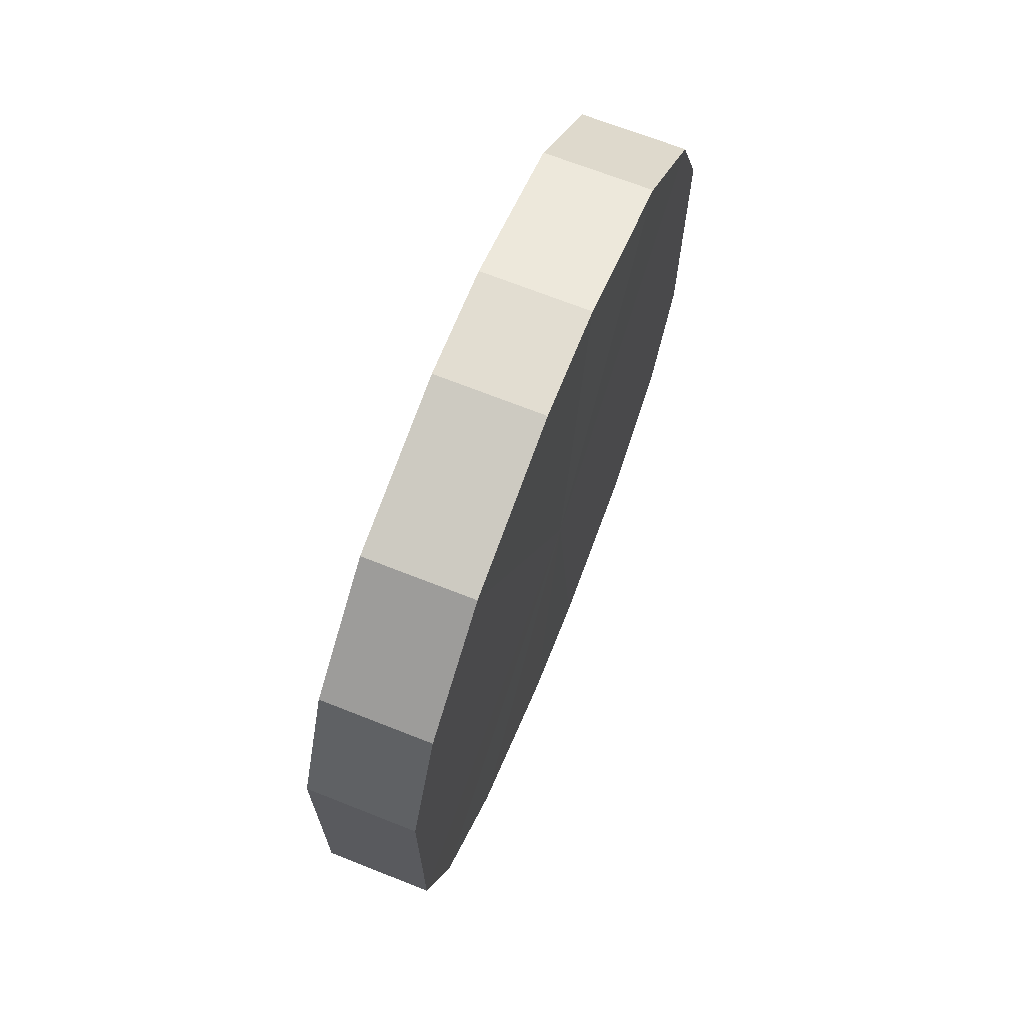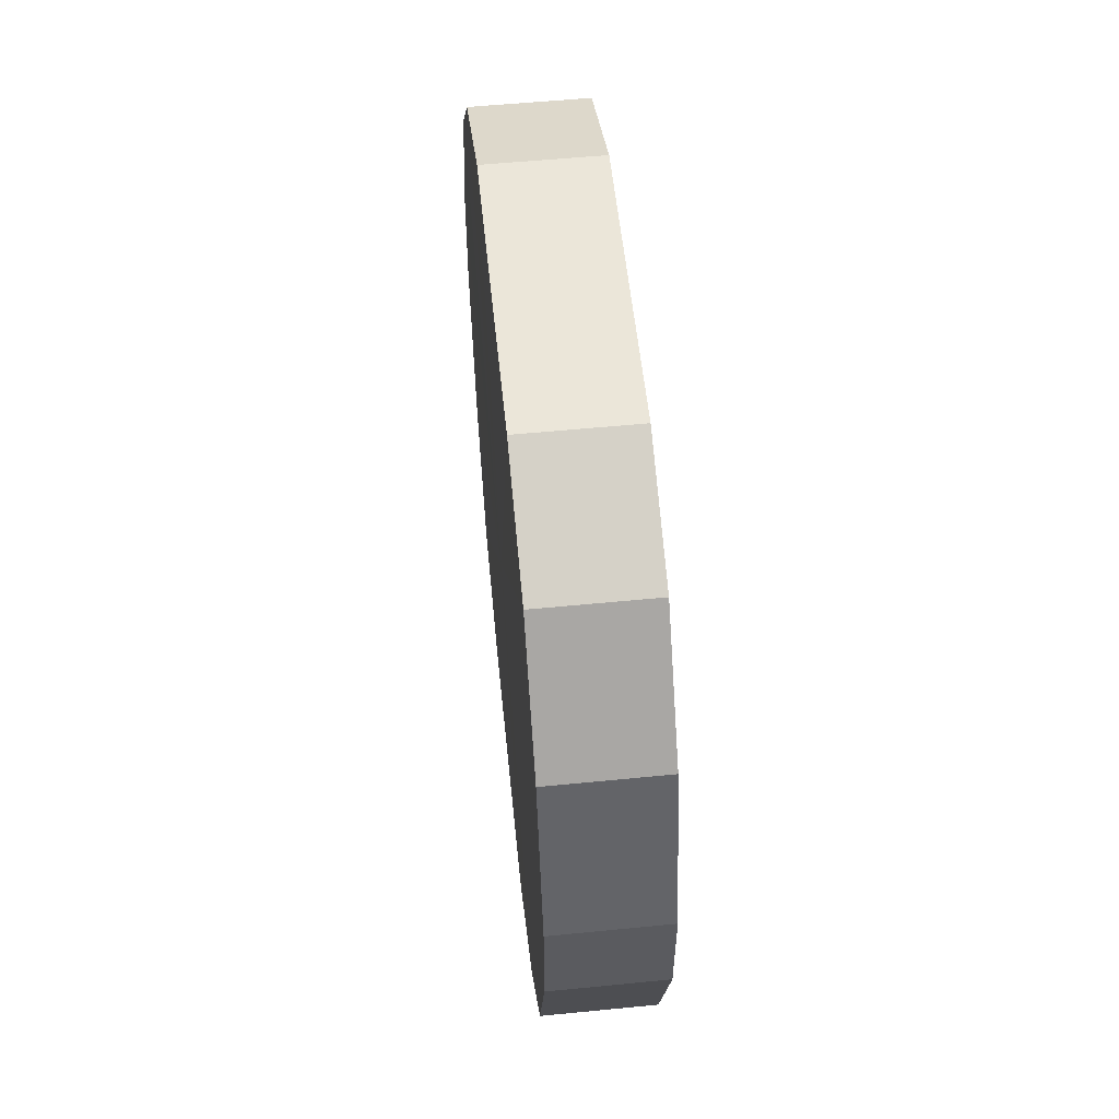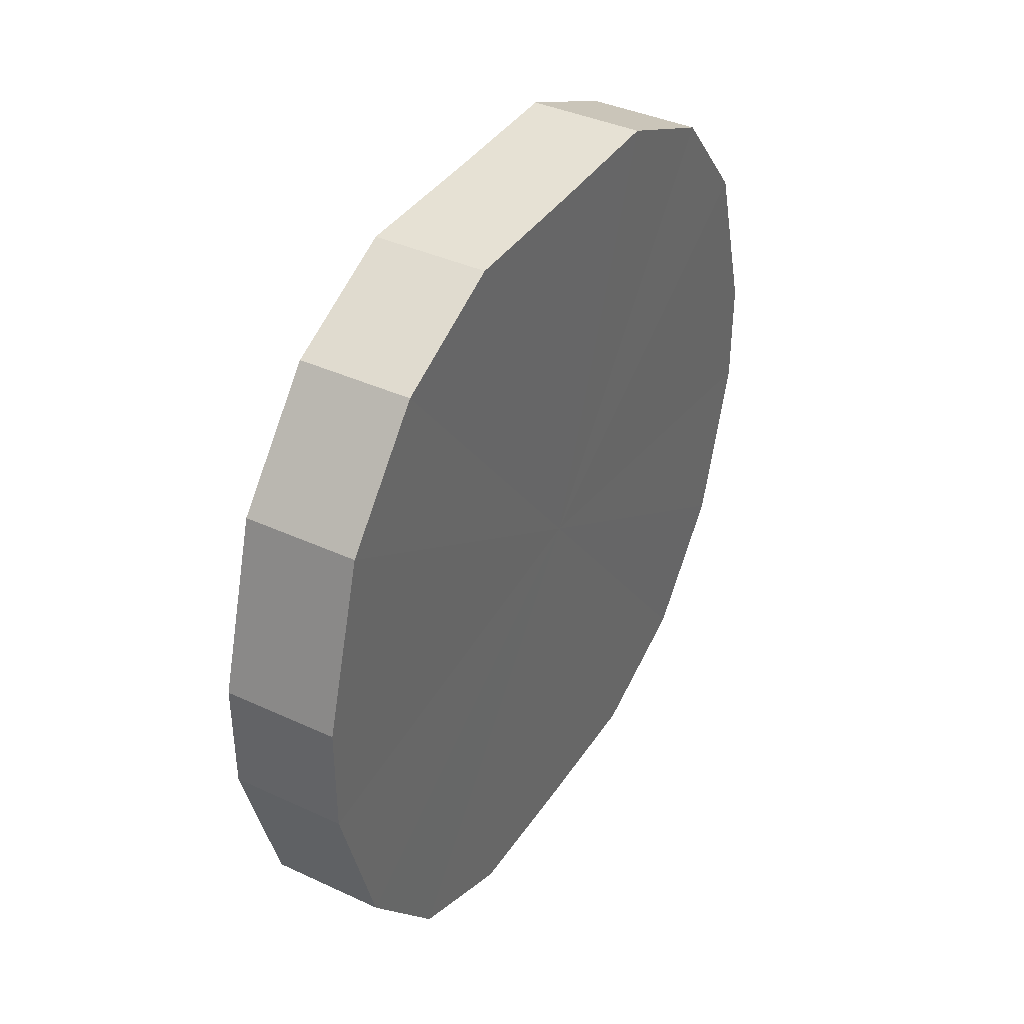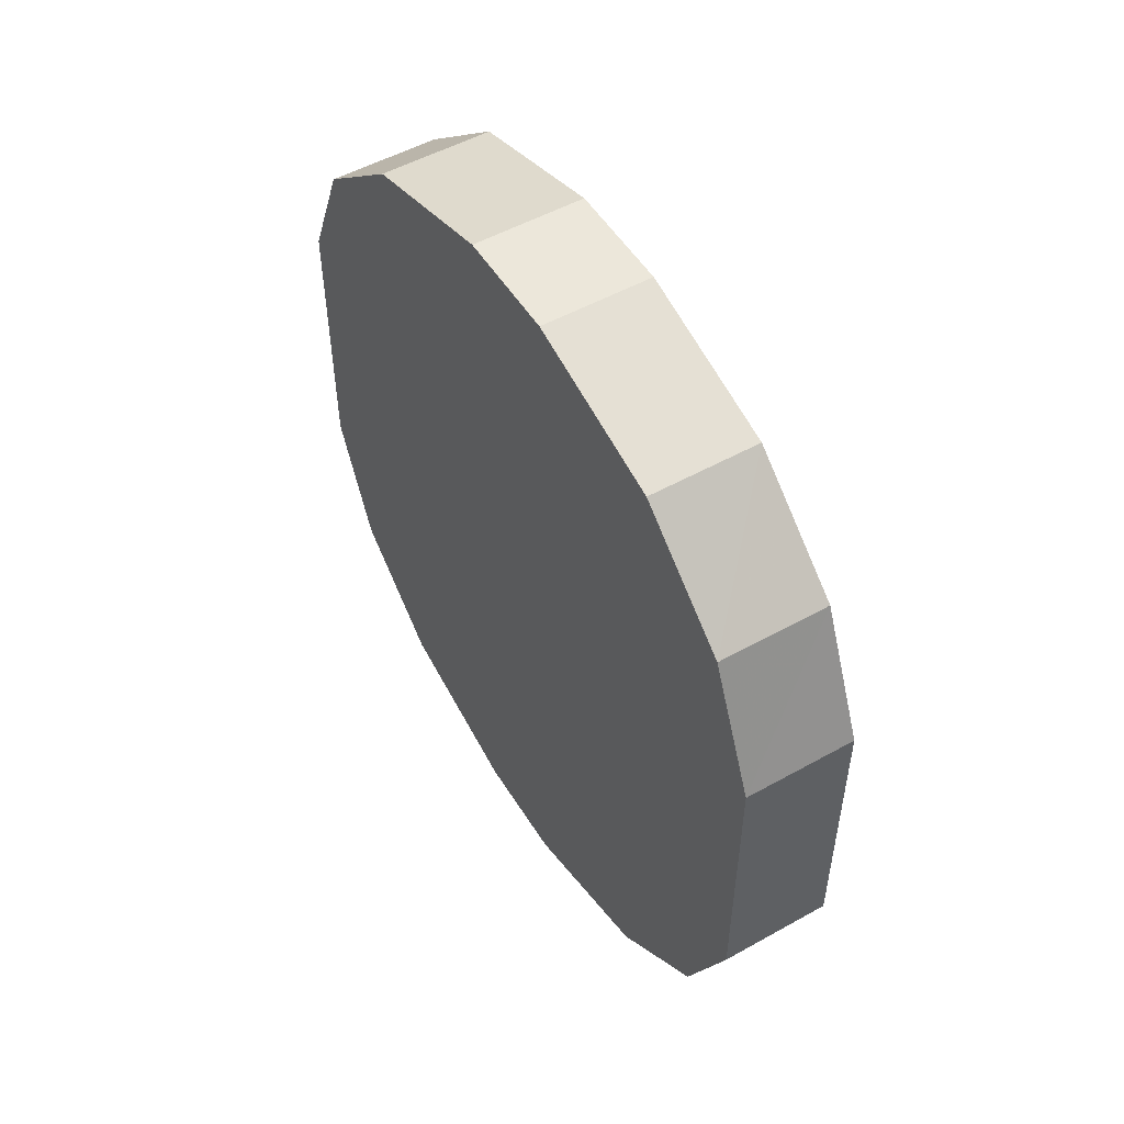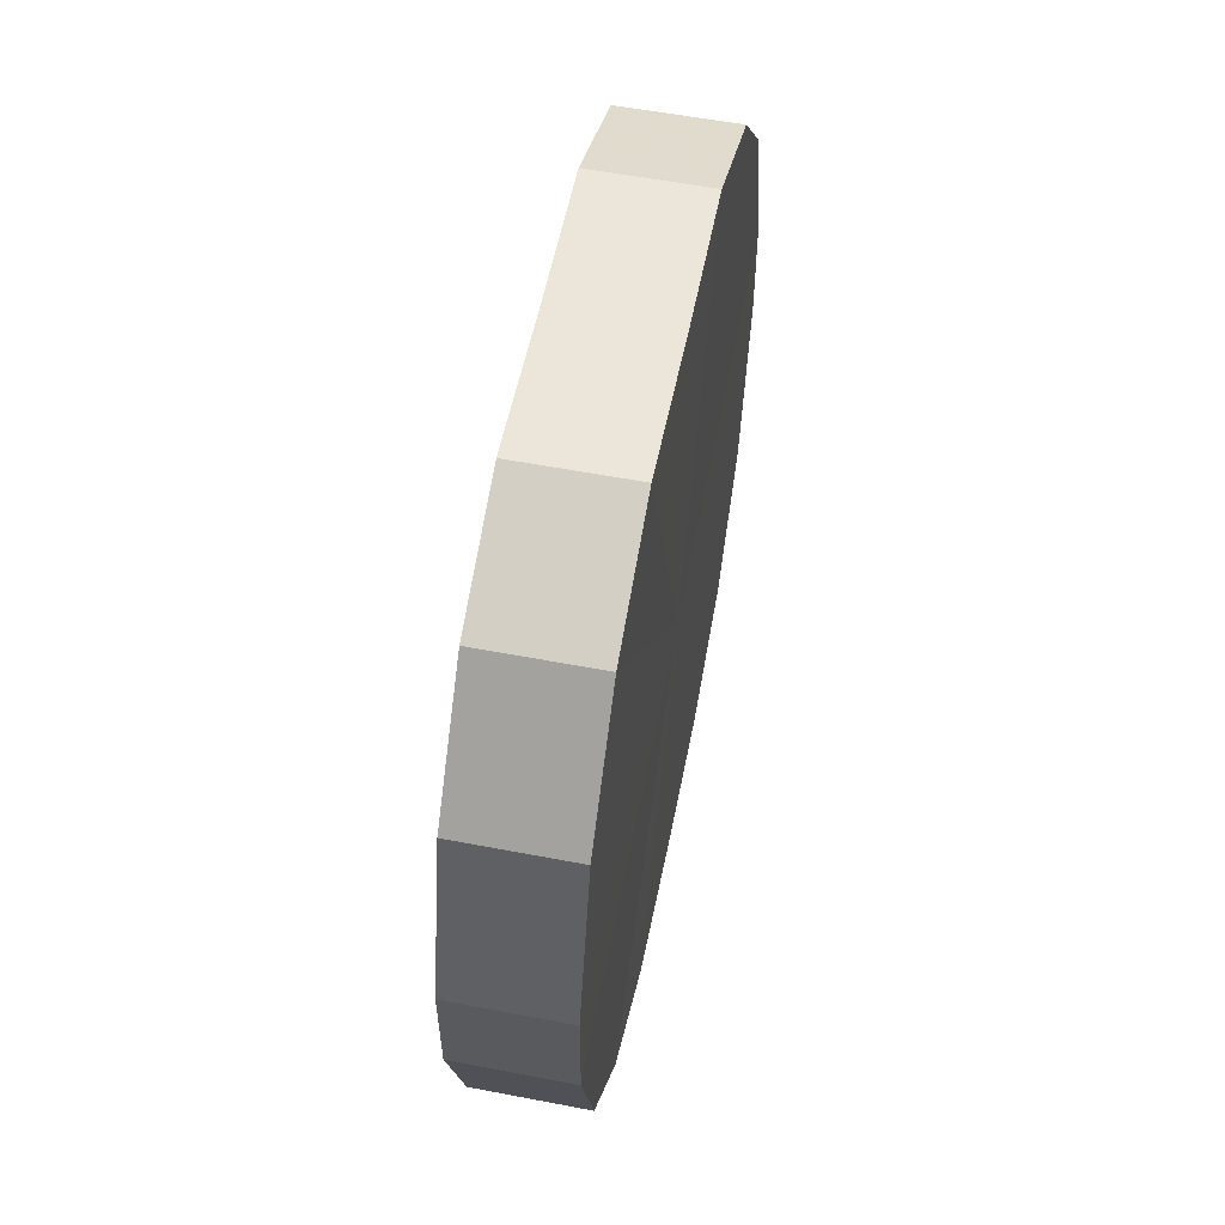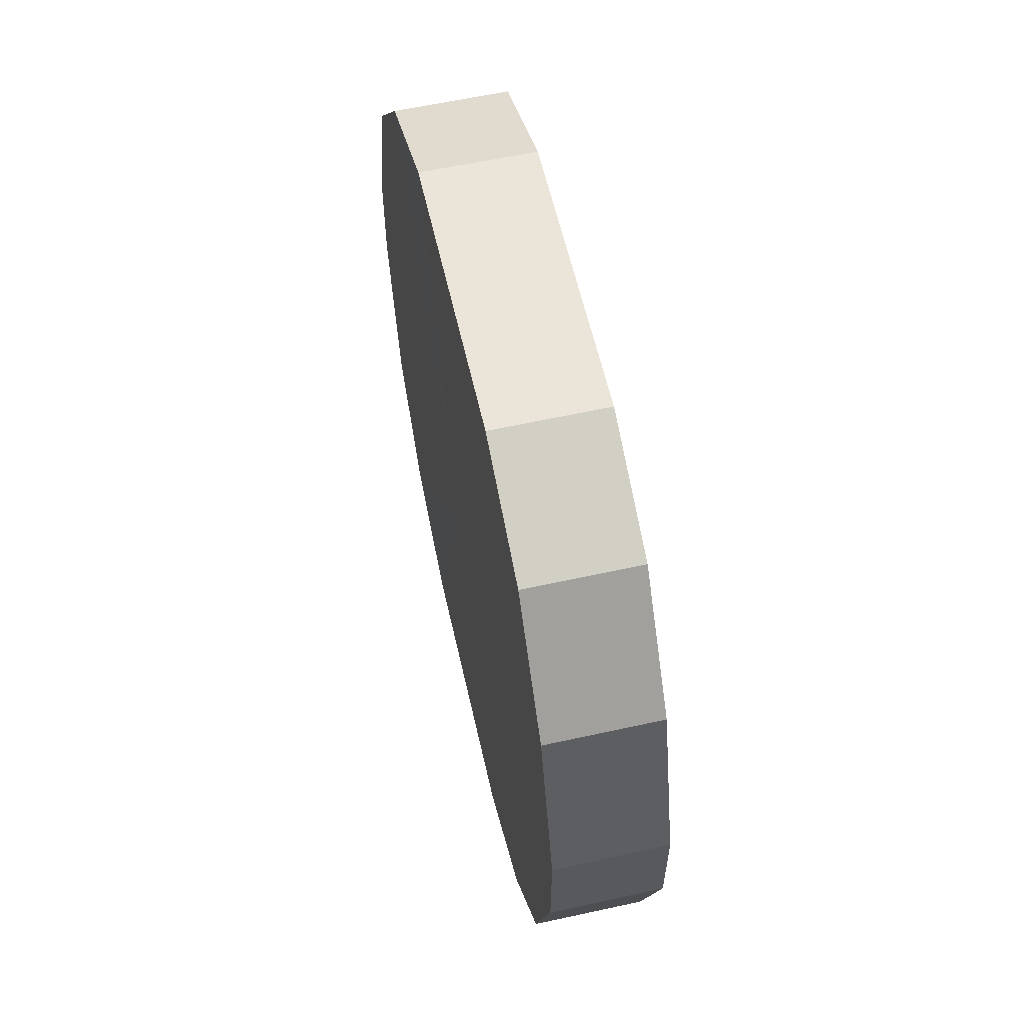
<metadata>
{"format":"obj","ext":"obj","renderer":"f3d","projection":"perspective","resolution":1024,"background":"white","views":[{"elev":68.3,"azim":21.7,"up":"+Z"},{"elev":55.8,"azim":174.2,"up":"+Y"},{"elev":39.0,"azim":-150.0,"up":"+Y"},{"elev":51.9,"azim":148.9,"up":"+Z"},{"elev":56.2,"azim":11.3,"up":"+Y"},{"elev":59.3,"azim":167.3,"up":"+Y"}]}
</metadata>
<code>
o 4919
v 2175 1864 11.96
v 2175 1864 11.98
v 2175 1864 11.96
v 2175 1864 12
v 2175 1864 11.98
v 2175 1864 11.93
v 2175 1864 11.93
v 2175 1864 12.02
v 2175 1864 12
v 2175 1864 11.91
v 2175 1864 11.91
v 2175 1864 12.03
v 2175 1864 12.02
v 2175 1864 11.89
v 2175 1864 11.89
v 2175 1864 12.03
v 2175 1864 12.03
v 2175 1864 11.88
v 2175 1864 11.88
v 2175 1864 12.02
v 2175 1864 12.03
v 2175 1864 11.88
v 2175 1864 11.88
v 2175 1864 12
v 2175 1864 12.02
v 2175 1864 11.89
v 2175 1864 11.89
v 2175 1864 11.98
v 2175 1864 12
v 2175 1864 11.91
v 2175 1864 11.91
v 2175 1864 11.96
v 2175 1864 11.98
v 2175 1864 11.93
v 2175 1864 11.93
v 2175 1864 11.96
v 2175 1864 11.96
v 2175 1864 11.98
v 2175 1864 11.98
v 2175 1864 12
v 2175 1864 12
v 2175 1864 11.93
v 2175 1864 11.96
v 2175 1864 11.91
v 2175 1864 11.93
v 2175 1864 12.02
v 2175 1864 12.02
v 2175 1864 11.89
v 2175 1864 11.91
v 2175 1864 11.88
v 2175 1864 11.89
v 2175 1864 12.03
v 2175 1864 12.03
v 2175 1864 11.88
v 2175 1864 11.88
v 2175 1864 11.89
v 2175 1864 11.88
v 2175 1864 12.03
v 2175 1864 12.03
v 2175 1864 11.91
v 2175 1864 11.89
v 2175 1864 11.93
v 2175 1864 11.91
v 2175 1864 12.02
v 2175 1864 12.02
v 2175 1864 11.96
v 2175 1864 11.93
v 2175 1864 11.98
v 2175 1864 11.96
v 2175 1864 12
v 2175 1864 12
v 2175 1864 11.98
v 2175 1864 11.96
v 2175 1864 11.98
v 2175 1864 11.96
v 2175 1864 12
v 2175 1864 11.93
v 2175 1864 12.02
v 2175 1864 11.91
v 2175 1864 12.03
v 2175 1864 11.89
v 2175 1864 12.03
v 2175 1864 11.88
v 2175 1864 12.02
v 2175 1864 11.88
v 2175 1864 12
v 2175 1864 11.89
v 2175 1864 11.98
v 2175 1864 11.91
v 2175 1864 11.96
v 2175 1864 11.93
v 2175 1864 11.96
v 2175 1864 11.96
v 2175 1864 11.98
v 2175 1864 11.93
v 2175 1864 12
v 2175 1864 11.91
v 2175 1864 12.02
v 2175 1864 11.89
v 2175 1864 12.03
v 2175 1864 11.88
v 2175 1864 12.03
v 2175 1864 11.88
v 2175 1864 12.02
v 2175 1864 11.89
v 2175 1864 12
v 2175 1864 11.91
v 2175 1864 11.98
v 2175 1864 11.93
v 2175 1864 11.96
f 1 2 3
f 2 4 5
f 6 1 7
f 4 8 9
f 10 6 11
f 8 12 13
f 14 10 15
f 12 16 17
f 18 14 19
f 16 20 21
f 22 18 23
f 20 24 25
f 26 22 27
f 24 28 29
f 30 26 31
f 28 32 33
f 34 30 35
f 32 34 36
f 37 38 39
f 39 40 41
f 42 43 37
f 44 45 42
f 41 46 47
f 48 49 44
f 50 51 48
f 47 52 53
f 54 55 50
f 56 57 54
f 53 58 59
f 60 61 56
f 62 63 60
f 59 64 65
f 66 67 62
f 68 69 66
f 65 70 71
f 71 72 68
f 73 74 75
f 73 76 74
f 73 75 77
f 73 78 76
f 73 77 79
f 73 80 78
f 73 79 81
f 73 82 80
f 73 81 83
f 73 84 82
f 73 83 85
f 73 86 84
f 73 85 87
f 73 88 86
f 73 87 89
f 73 90 88
f 73 89 91
f 73 91 90
f 92 93 94
f 92 95 93
f 92 94 96
f 92 97 95
f 92 96 98
f 92 99 97
f 92 98 100
f 92 101 99
f 92 100 102
f 92 103 101
f 92 102 104
f 92 105 103
f 92 104 106
f 92 107 105
f 92 106 108
f 92 109 107
f 92 108 110
f 92 110 109

</code>
